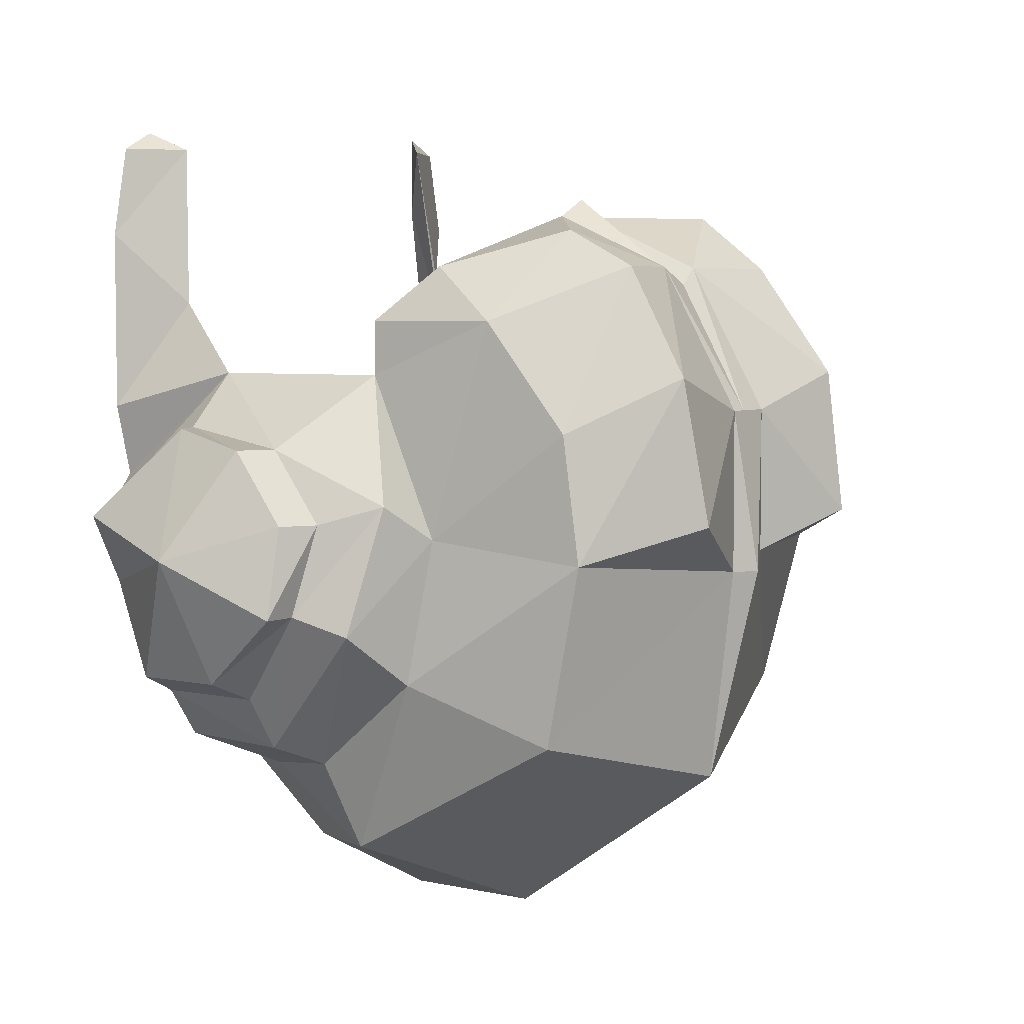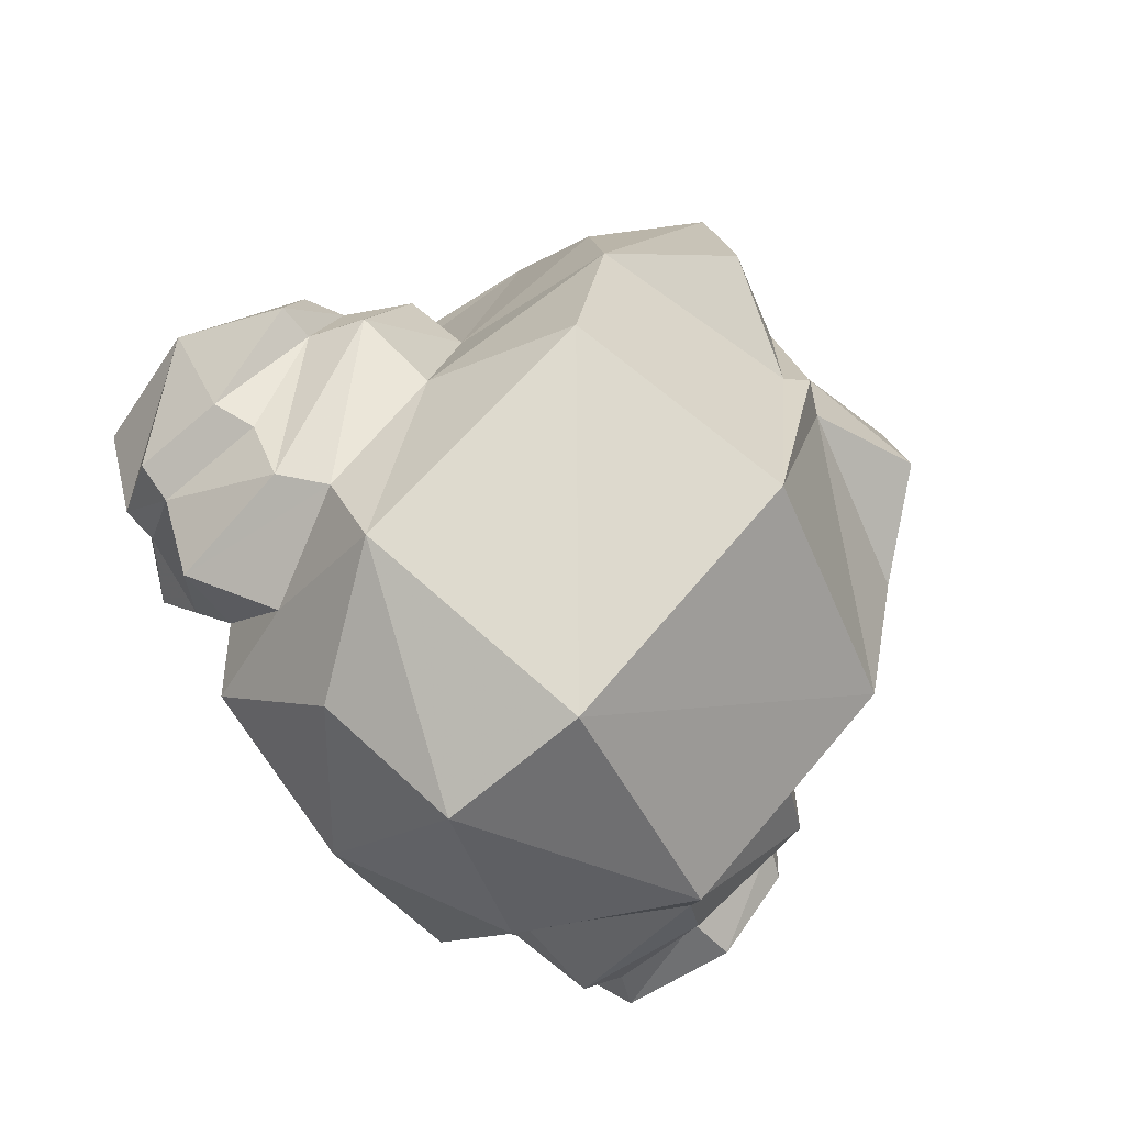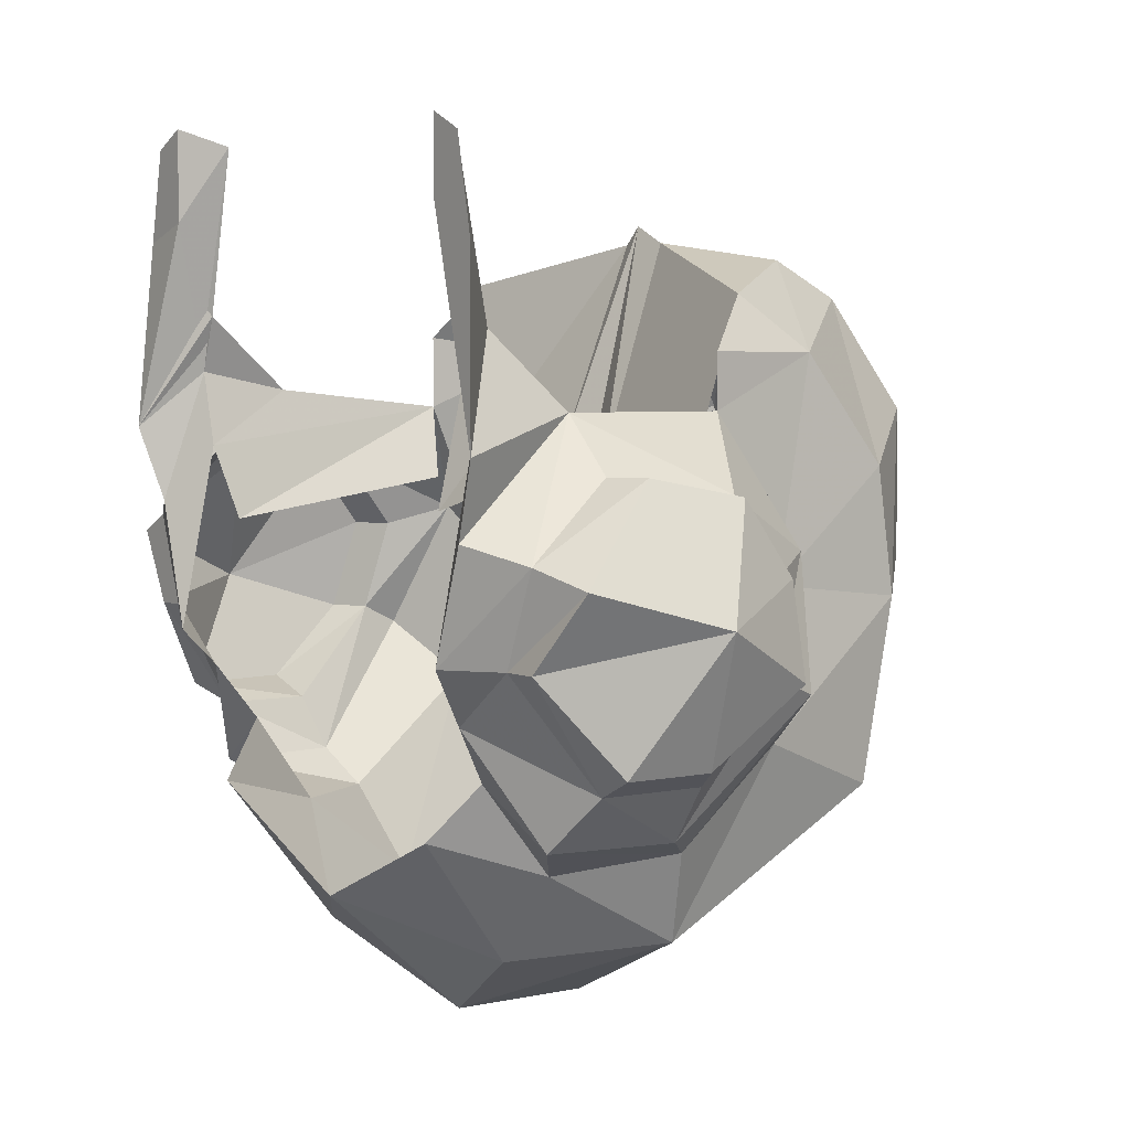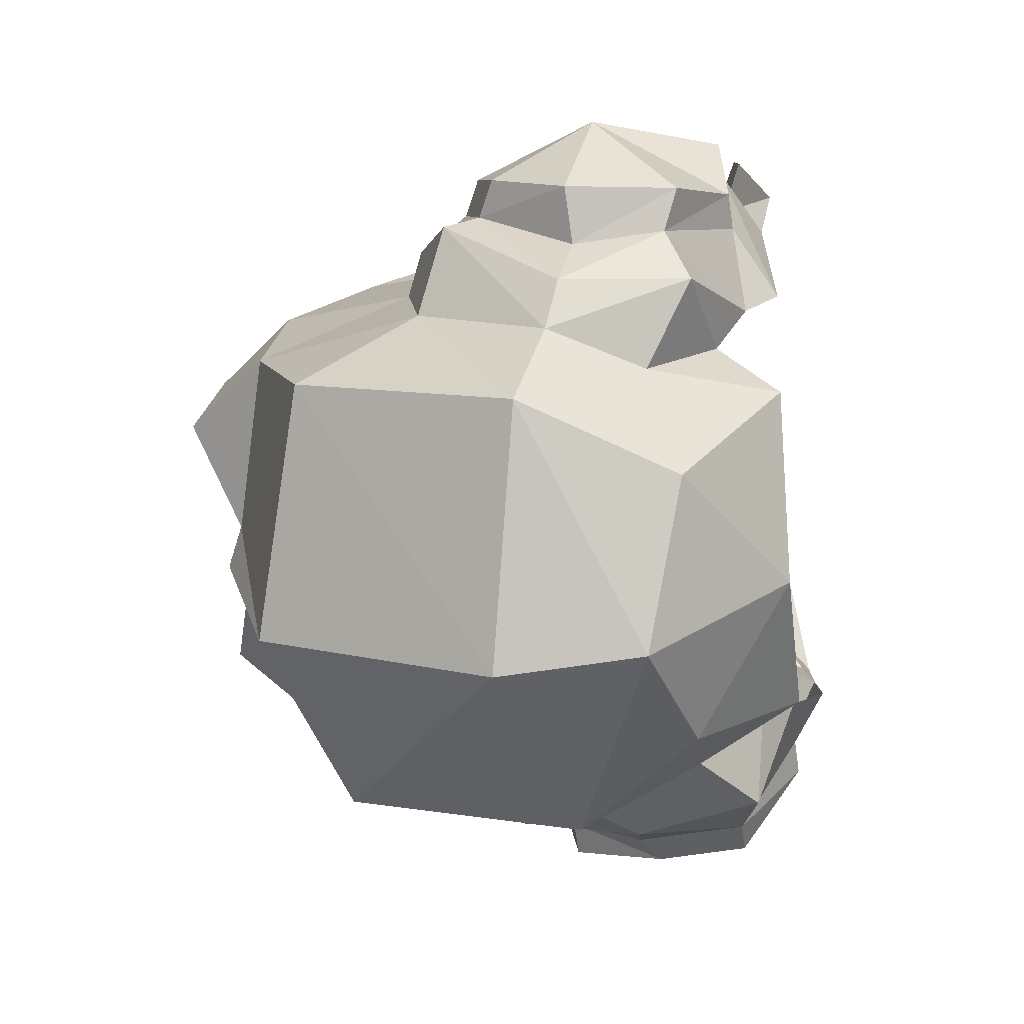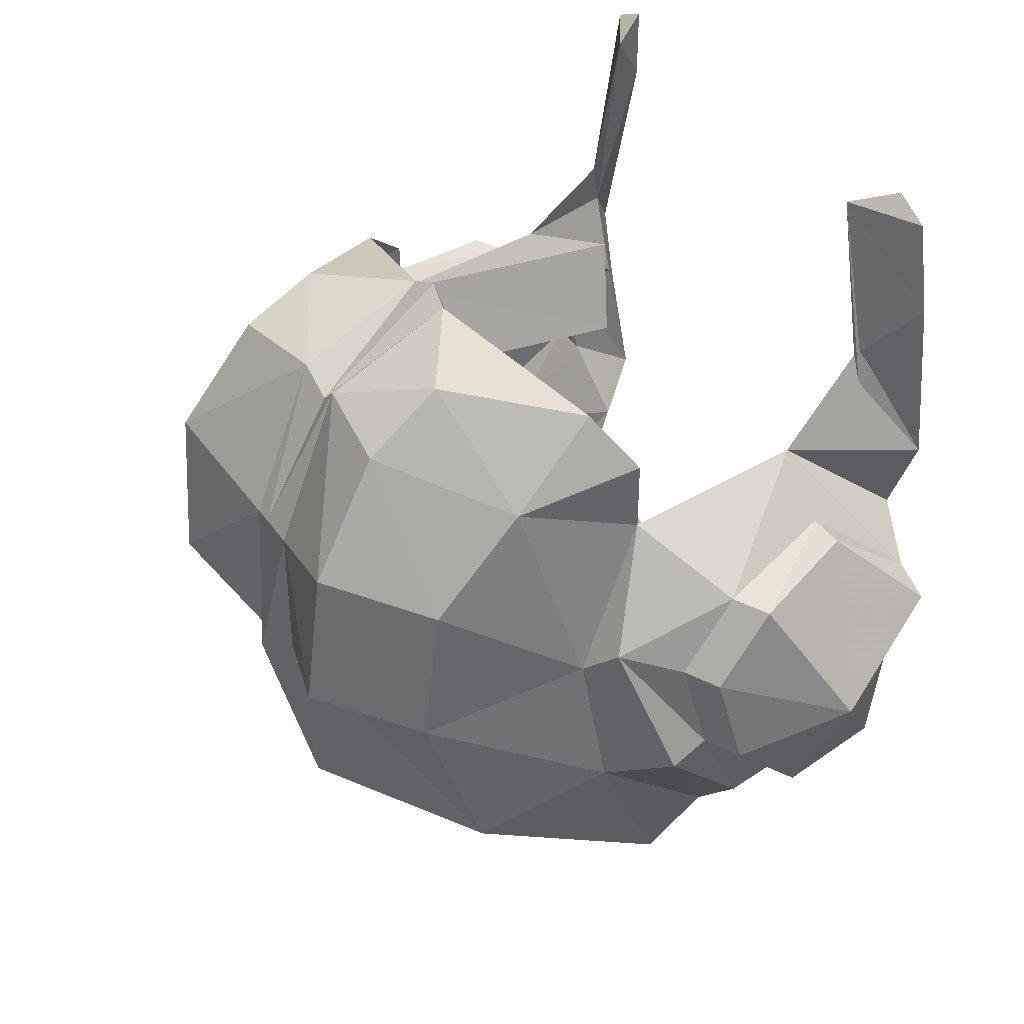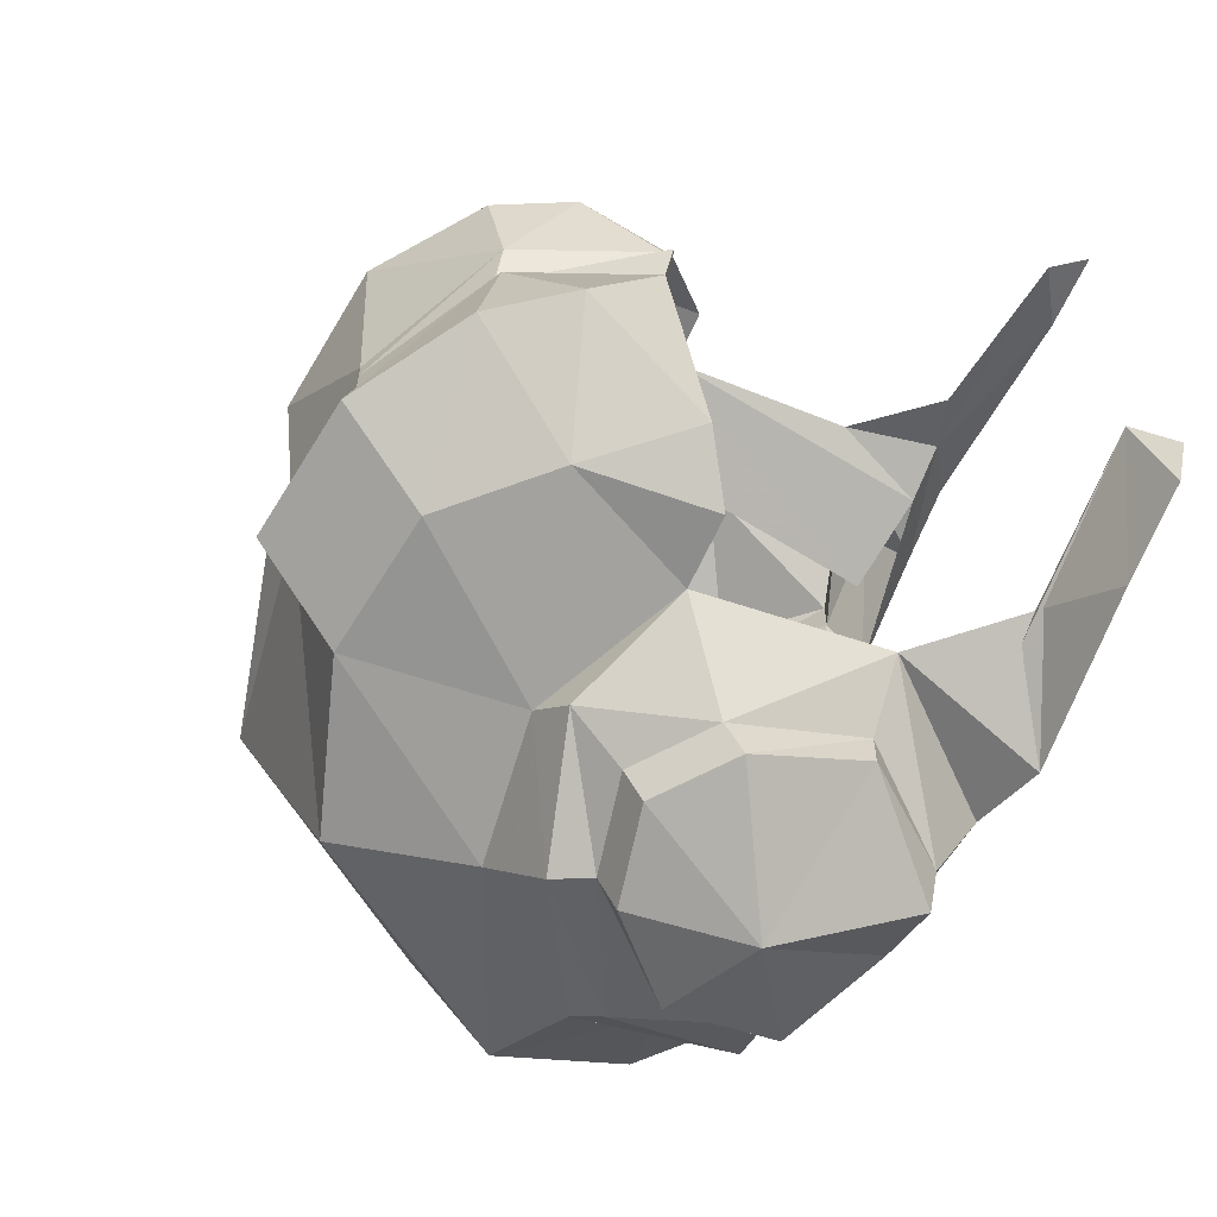
<metadata>
{"format":"obj","ext":"obj","renderer":"f3d","projection":"perspective","resolution":1024,"background":"white","views":[{"elev":4.8,"azim":-144.2,"up":"+Z"},{"elev":-70.7,"azim":-139.8,"up":"+Z"},{"elev":4.0,"azim":143.9,"up":"+Z"},{"elev":-69.3,"azim":8.5,"up":"+Z"},{"elev":40.4,"azim":-31.6,"up":"+Z"},{"elev":-62.5,"azim":-24.3,"up":"+Y"}]}
</metadata>
<code>
v -0.15 -0.13 0.1
v -0.22 -0.12 0.13
v -0.15 -0.13 0.14
v -0.17 -0.11 0.17
v 0.02 -0.14 0.05
v -0.05 -0.13 0.11
v 0.03 -0.15 0.09
v -0 -0.12 0.15
v 0.02 -0.15 0.19
v -0 -0.1 0.24
v 0.02 -0.14 0.24
v 0.02 -0.12 0.25
v -0 -0.12 0.08
v -0.01 -0.11 0.04
v -0.14 -0.11 0.06
v -0.2 -0.01 0.19
v -0.14 -0.11 0.04
v -0.16 -0.02 0.07
v -0.15 0.13 0.1
v -0.15 0.13 0.13
v -0.22 0.12 0.13
v -0.18 0.11 0.16
v -0.15 0.11 0.05
v -0.01 0.11 0.03
v -0 0.13 0.08
v -0.16 0.02 0.07
v -0.2 0.02 0.19
v -0.14 0.11 0.04
v 0.02 0.15 0.04
v 0.02 0.16 0.08
v -0.05 0.14 0.1
v -0.01 0.13 0.14
v 0.02 0.16 0.18
v -0 0.12 0.23
v 0.02 0.15 0.23
v 0.02 0.13 0.24
v -0.27 -0.01 0.16
v -0.27 0 0.15
v -0.2 0 0.2
v -0.27 0.02 0.16
v 0.02 -0.12 -0.02
v -0 -0.18 0.04
v -0.05 -0.16 0.08
v -0.12 -0.18 0.07
v 0.02 0.13 -0.02
v -0 0.18 0.03
v -0.05 0.17 0.07
v -0.12 0.18 0.06
v -0.11 -0.15 -0.12
v -0.18 -0.15 -0.06
v -0.16 -0.19 -0.03
v -0.19 -0.14 0.02
v -0.18 -0.16 0.04
v -0.15 -0.18 0.03
v -0.14 -0.19 -0.02
v -0 0.16 -0.02
v -0 0.12 -0.05
v -0.04 0.18 -0.08
v -0.03 0.15 -0.11
v -0.1 0.16 -0.11
v -0.1 0.18 -0.08
v -0.14 0.19 -0.03
v -0.17 0.18 -0.04
v -0.12 0.14 -0.12
v -0.06 0.11 -0.13
v -0.02 0.11 -0.08
v -0.18 0.14 -0.07
v -0.19 0.13 0.01
v -0.18 0.16 0.03
v -0.15 0.18 0.02
v -0.28 0.12 0
v -0.31 0.01 -0.01
v -0.26 0.12 -0.1
v -0.29 0 -0.13
v -0.16 0 -0.22
v -0.13 0.12 -0.17
v -0.08 0 -0.22
v -0.1 0 -0.22
v -0 -0.16 -0.01
v -0 -0.12 -0.04
v -0.04 -0.18 -0.07
v -0.03 -0.16 -0.1
v -0.1 -0.17 -0.1
v -0.09 -0.18 -0.07
v -0.06 -0.12 -0.12
v -0.02 -0.11 -0.07
v 0.01 -0.09 -0.1
v -0.05 -0.08 -0.18
v -0.13 -0.13 -0.17
v -0.25 -0.13 -0.09
v -0.28 -0.12 0
v -0.27 -0.12 0.08
v -0.31 -0.02 0
v -0 0 -0.15
v -0.06 0.07 -0.18
v -0 0.09 -0.11
v -0.27 0.12 0.07
v -0.24 -0.07 0.19
v -0.28 -0.07 0.16
v -0.32 -0.08 0.1
v -0.33 -0.08 0.02
v -0.31 -0.02 0.08
v -0.24 0.07 0.18
v -0.28 0.07 0.16
v -0.32 0.08 0.1
v -0.33 0.07 0.02
v -0.31 0.01 0.08
v -0.14 -0.2 0.03
v -0.11 -0.2 0.07
v -0.05 -0.18 0.08
v -0 -0.2 0.03
v -0 -0.18 -0.01
v -0.03 -0.2 -0.06
v -0.09 -0.21 -0.06
v -0.13 -0.21 -0.02
v -0.07 -0.23 0
v -0.14 0.2 0.02
v -0.14 0.21 -0.03
v -0.09 0.2 -0.07
v -0.04 0.2 -0.07
v -0 0.18 -0.02
v -0.01 0.21 0.02
v -0.06 0.19 0.07
v -0.11 0.2 0.06
v -0.08 0.23 0
v -0.32 0 -0.01
v -0.31 0 0.08
v -0 -0.13 0.12
v 0.02 -0.12 0.2
v -0.17 0 0.08
v -0 0.14 0.11
v 0.02 0.13 0.2
o Node 0
f 3 2 1
f 4 2 3
f 4 4 3
f 5 4 4
f 5 5 4
f 6 5 5
f 7 6 5
f 8 6 7
f 9 8 7
f 10 8 9
f 11 10 9
f 12 10 11
f 12 12 11
f 13 12 12
f 13 13 12
f 1 13 13
f 14 1 13
f 15 1 14
f 15 15 14
f 4 15 15
f 4 4 15
f 16 4 4
f 17 16 4
f 18 16 17
f 18 18 17
f 19 18 18
f 19 19 18
f 20 19 19
f 21 20 19
f 22 20 21
f 22 22 21
f 23 22 22
f 23 23 22
f 19 23 23
f 24 19 23
f 25 19 24
f 25 25 24
f 26 25 25
f 26 26 25
f 27 26 26
f 28 27 26
f 22 27 28
f 22 22 28
f 29 22 22
f 29 29 22
f 30 29 29
f 31 30 29
f 30 30 31
f 32 30 31
f 33 30 32
f 34 33 32
f 35 33 34
f 36 35 34
f 36 35 36
f 37 36 36
f 37 36 37
f 16 37 37
f 38 37 16
f 39 38 16
f 38 38 39
f 27 38 39
f 40 38 27
f 40 40 27
f 13 40 40
f 13 13 40
f 41 13 13
f 5 41 13
f 42 41 5
f 6 42 5
f 43 42 6
f 6 43 6
f 44 43 6
f 6 44 6
f 1 44 6
f 13 1 6
f 13 1 13
f 25 13 13
f 25 13 25
f 45 25 25
f 29 25 45
f 46 29 45
f 31 29 46
f 47 31 46
f 31 31 47
f 48 31 47
f 31 31 48
f 19 31 48
f 25 31 19
f 25 25 19
f 49 25 25
f 49 49 25
f 50 49 49
f 51 50 49
f 52 50 51
f 53 52 51
f 1 52 53
f 53 1 53
f 44 1 53
f 53 44 53
f 54 44 53
f 53 54 53
f 55 54 53
f 51 55 53
f 51 55 51
f 46 51 51
f 46 51 46
f 45 46 46
f 56 46 45
f 57 56 45
f 58 56 57
f 59 58 57
f 58 58 59
f 60 58 59
f 61 58 60
f 60 61 60
f 62 61 60
f 60 62 60
f 63 62 60
f 60 63 60
f 64 63 60
f 59 64 60
f 65 64 59
f 59 65 59
f 66 65 59
f 57 66 59
f 57 66 57
f 64 57 57
f 64 57 64
f 67 64 64
f 63 64 67
f 68 63 67
f 69 63 68
f 19 69 68
f 69 69 19
f 48 69 19
f 69 69 48
f 70 69 48
f 69 69 70
f 62 69 70
f 63 69 62
f 63 63 62
f 71 63 63
f 71 71 63
f 72 71 71
f 73 72 71
f 74 72 73
f 73 74 73
f 75 74 73
f 76 75 73
f 75 75 76
f 77 75 76
f 75 75 77
f 78 75 77
f 77 75 78
f 77 77 78
f 42 77 77
f 42 42 77
f 41 42 42
f 79 41 42
f 80 41 79
f 81 80 79
f 82 80 81
f 81 82 81
f 83 82 81
f 84 83 81
f 83 83 84
f 55 83 84
f 83 83 55
f 51 83 55
f 83 83 51
f 49 83 51
f 82 83 49
f 85 82 49
f 82 82 85
f 86 82 85
f 80 82 86
f 80 80 86
f 86 80 80
f 86 86 80
f 87 86 86
f 85 87 86
f 88 87 85
f 85 88 85
f 89 88 85
f 49 89 85
f 89 89 49
f 50 89 49
f 90 89 50
f 50 90 50
f 91 90 50
f 52 91 50
f 92 91 52
f 52 92 52
f 2 92 52
f 1 2 52
f 1 2 1
f 91 1 1
f 91 1 91
f 93 91 91
f 90 91 93
f 74 90 93
f 90 90 74
f 75 90 74
f 89 90 75
f 77 89 75
f 88 89 77
f 77 88 77
f 94 88 77
f 77 94 77
f 95 94 77
f 76 95 77
f 95 95 76
f 65 95 76
f 96 95 65
f 66 96 65
f 66 96 66
f 65 66 66
f 65 66 65
f 76 65 65
f 64 65 76
f 76 64 76
f 67 64 76
f 73 67 76
f 67 67 73
f 71 67 73
f 68 67 71
f 97 68 71
f 68 68 97
f 21 68 97
f 19 68 21
f 19 19 21
f 88 19 19
f 88 88 19
f 87 88 88
f 94 87 88
f 94 87 94
f 94 94 94
f 94 94 94
f 94 94 94
f 94 94 94
f 94 94 94
f 96 94 94
f 95 96 94
f 95 96 95
f 4 95 95
f 4 95 4
f 98 4 4
f 2 4 98
f 99 2 98
f 92 2 99
f 100 92 99
f 91 92 100
f 101 91 100
f 93 91 101
f 101 93 101
f 102 93 101
f 100 102 101
f 37 102 100
f 99 37 100
f 37 37 99
f 98 37 99
f 16 37 98
f 4 16 98
f 4 16 4
f 27 4 4
f 27 4 27
f 22 27 27
f 103 27 22
f 21 103 22
f 104 103 21
f 97 104 21
f 105 104 97
f 71 105 97
f 106 105 71
f 72 106 71
f 106 106 72
f 107 106 72
f 105 106 107
f 40 105 107
f 104 105 40
f 40 104 40
f 103 104 40
f 27 103 40
f 27 103 27
f 54 27 27
f 54 27 54
f 108 54 54
f 44 54 108
f 109 44 108
f 43 44 109
f 110 43 109
f 42 43 110
f 111 42 110
f 79 42 111
f 112 79 111
f 81 79 112
f 113 81 112
f 84 81 113
f 114 84 113
f 55 84 114
f 115 55 114
f 54 55 115
f 115 54 115
f 108 54 115
f 116 108 115
f 109 108 116
f 116 109 116
f 110 109 116
f 116 110 116
f 111 110 116
f 116 111 116
f 112 111 116
f 116 112 116
f 113 112 116
f 116 113 116
f 114 113 116
f 115 114 116
f 115 114 115
f 48 115 115
f 48 115 48
f 117 48 48
f 70 48 117
f 118 70 117
f 62 70 118
f 119 62 118
f 61 62 119
f 120 61 119
f 58 61 120
f 121 58 120
f 56 58 121
f 122 56 121
f 46 56 122
f 123 46 122
f 47 46 123
f 124 47 123
f 48 47 124
f 124 48 124
f 117 48 124
f 125 117 124
f 118 117 125
f 125 118 125
f 119 118 125
f 125 119 125
f 120 119 125
f 125 120 125
f 121 120 125
f 125 121 125
f 122 121 125
f 125 122 125
f 123 122 125
f 124 123 125
f 124 123 124
f 74 124 124
f 74 124 74
f 93 74 74
f 126 74 93
f 102 126 93
f 127 126 102
f 37 127 102
f 127 127 37
f 38 127 37
f 127 127 38
f 40 127 38
f 127 127 40
f 107 127 40
f 126 127 107
f 72 126 107
f 74 126 72
f 74 74 72
f 13 74 74
f 13 13 74
f 5 13 13
f 128 5 13
f 128 5 128
f 128 128 128
f 128 128 128
f 7 128 128
f 5 128 7
f 5 5 7
f 13 5 5
f 13 13 5
f 128 13 13
f 6 128 13
f 6 128 6
f 6 6 6
f 6 6 6
f 8 6 6
f 128 6 8
f 128 128 8
f 128 128 128
f 128 128 128
f 7 128 128
f 129 7 128
f 129 7 129
f 129 129 129
f 129 129 129
f 9 129 129
f 7 129 9
f 7 7 9
f 8 7 7
f 8 8 7
f 128 8 8
f 10 128 8
f 10 128 10
f 10 10 10
f 10 10 10
f 129 10 10
f 128 10 129
f 128 128 129
f 129 128 128
f 129 129 128
f 9 129 129
f 11 9 129
f 11 9 11
f 129 11 11
f 129 11 129
f 12 129 129
f 11 129 12
f 11 11 12
f 10 11 11
f 10 10 11
f 129 10 10
f 12 129 10
f 12 129 12
f 39 12 12
f 39 12 39
f 16 39 39
f 18 39 16
f 18 18 16
f 130 18 18
f 130 130 18
f 18 130 130
f 39 18 130
f 39 18 39
f 29 39 39
f 29 39 29
f 30 29 29
f 131 29 30
f 131 131 30
f 25 131 131
f 25 25 131
f 131 25 25
f 29 131 25
f 29 131 29
f 131 29 29
f 131 29 131
f 32 131 131
f 31 131 32
f 31 31 32
f 25 31 31
f 25 25 31
f 31 25 25
f 131 31 25
f 131 31 131
f 30 131 131
f 30 131 30
f 33 30 30
f 132 30 33
f 132 132 33
f 131 132 132
f 131 131 132
f 132 131 131
f 30 132 131
f 30 132 30
f 131 30 30
f 131 30 131
f 132 131 131
f 34 131 132
f 34 34 132
f 32 34 34
f 32 32 34
f 34 32 32
f 131 34 32
f 131 34 131
f 33 131 131
f 33 131 33
f 35 33 33
f 132 33 35
f 132 132 35
f 35 132 132
f 35 35 132
f 132 35 35
f 36 132 35
f 36 132 36
f 132 36 36
f 132 36 132
f 36 132 132
f 34 132 36
f 34 34 36
f 130 34 34
f 130 130 34
f 39 130 130
f 26 39 130
f 26 39 26
f 26 26 26
f 26 26 26
f 27 26 26
f 39 26 27

</code>
